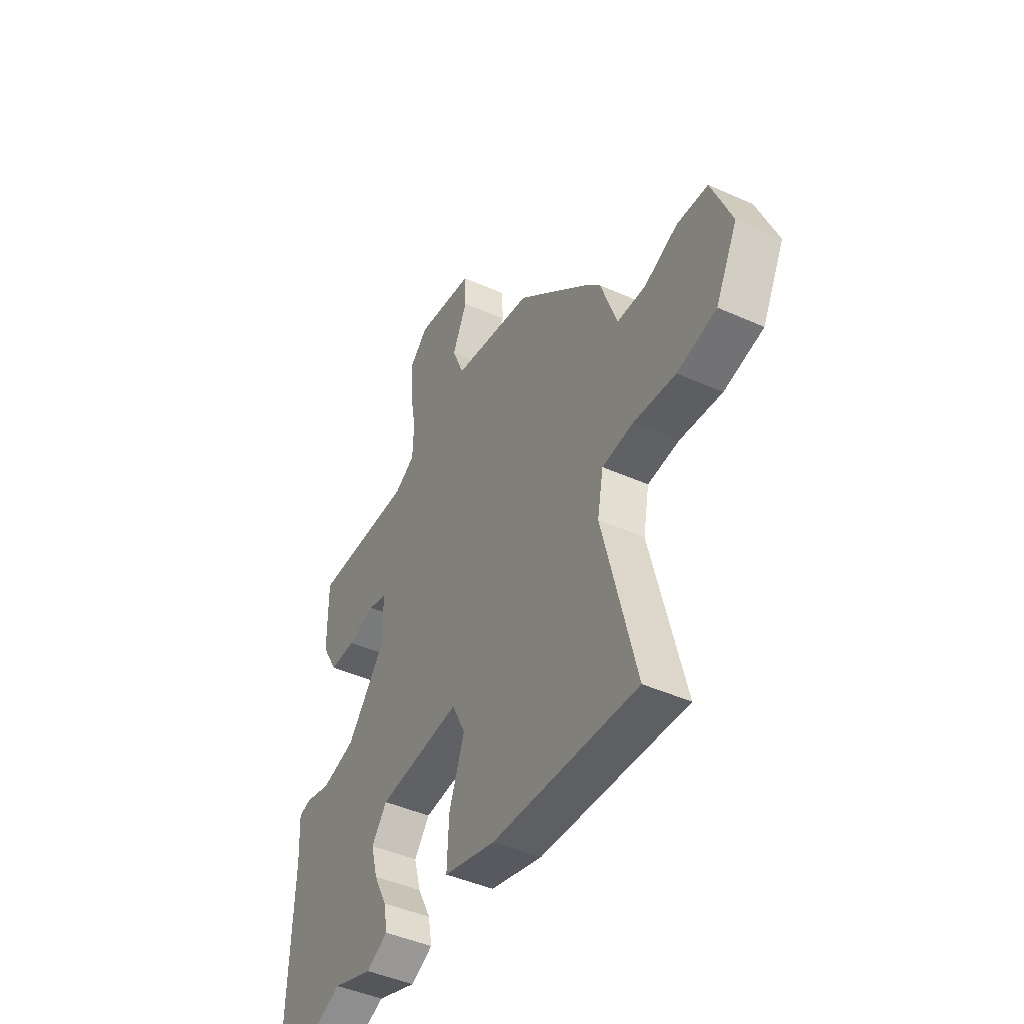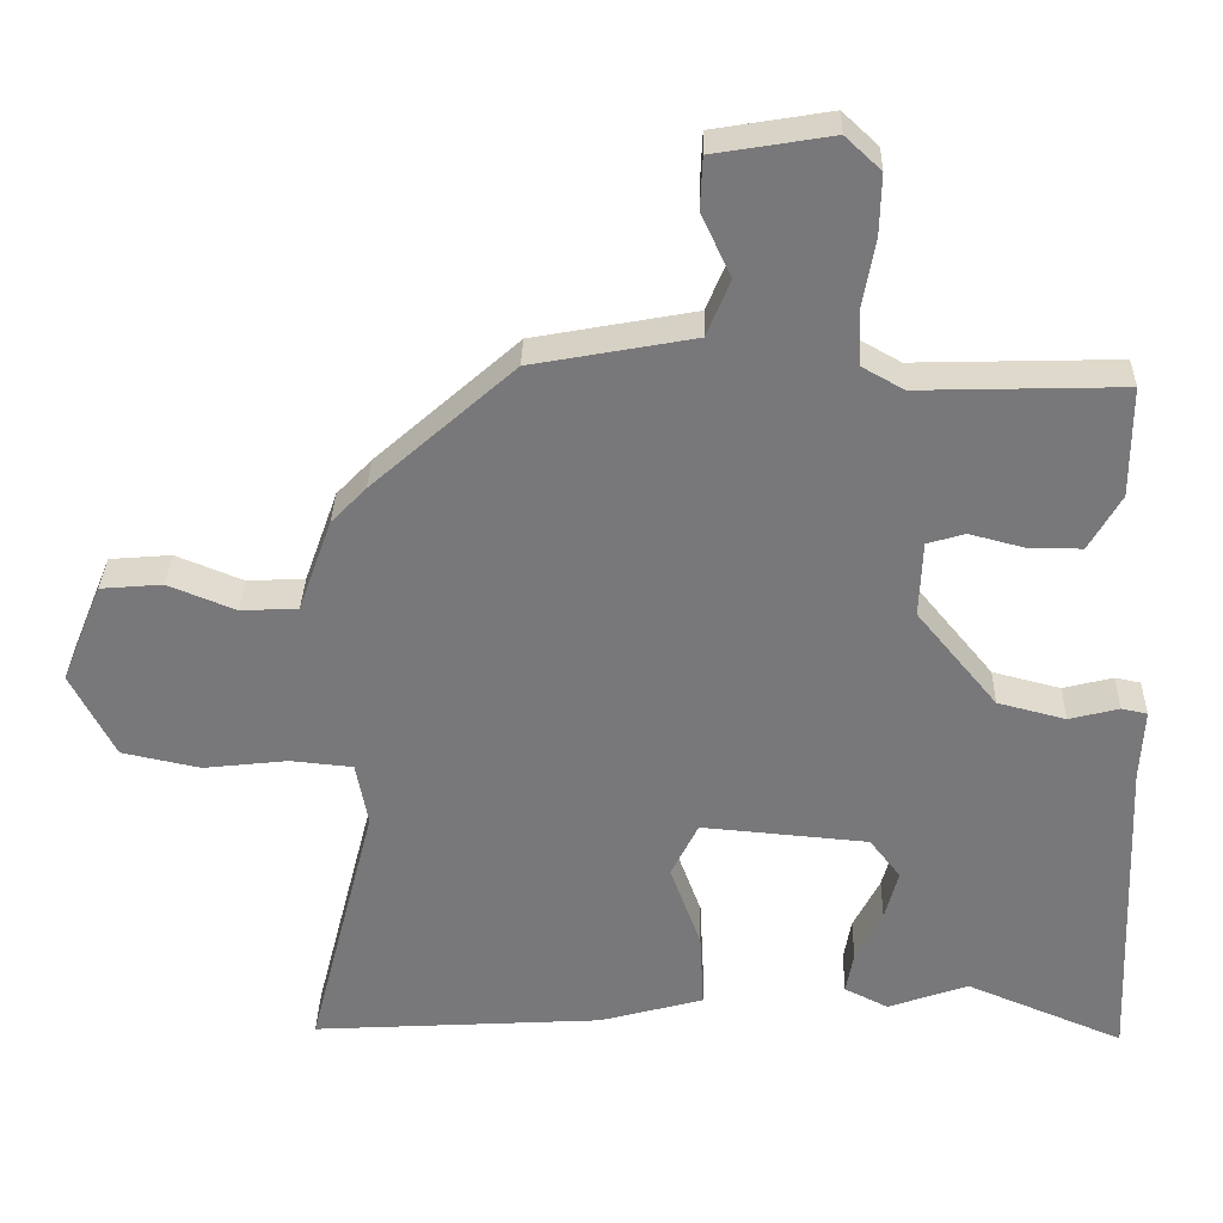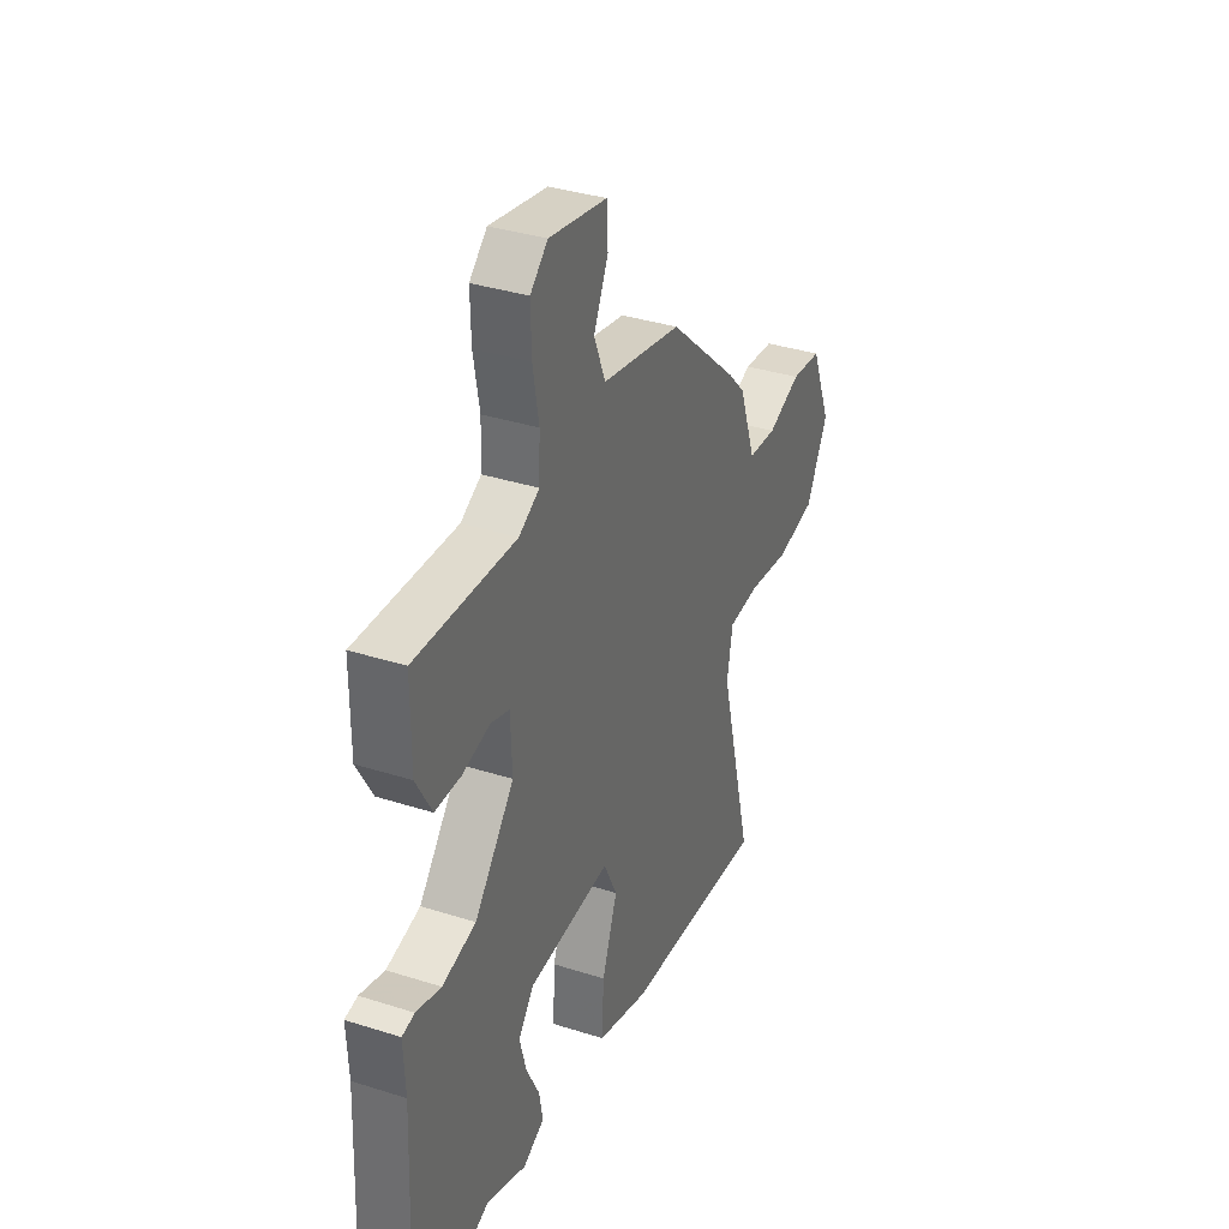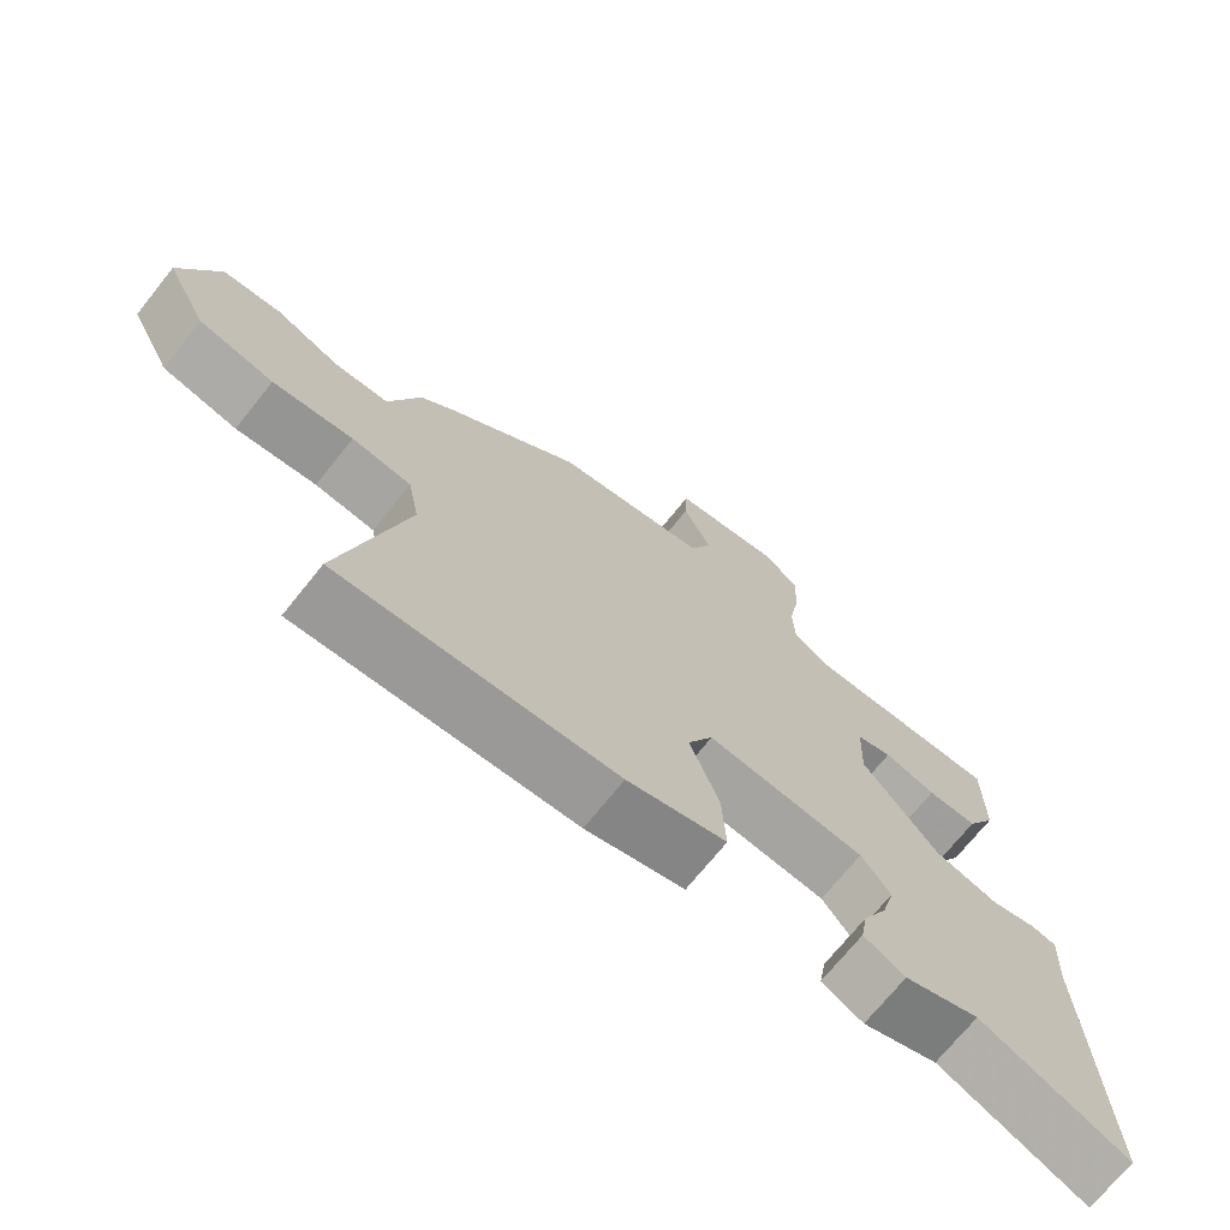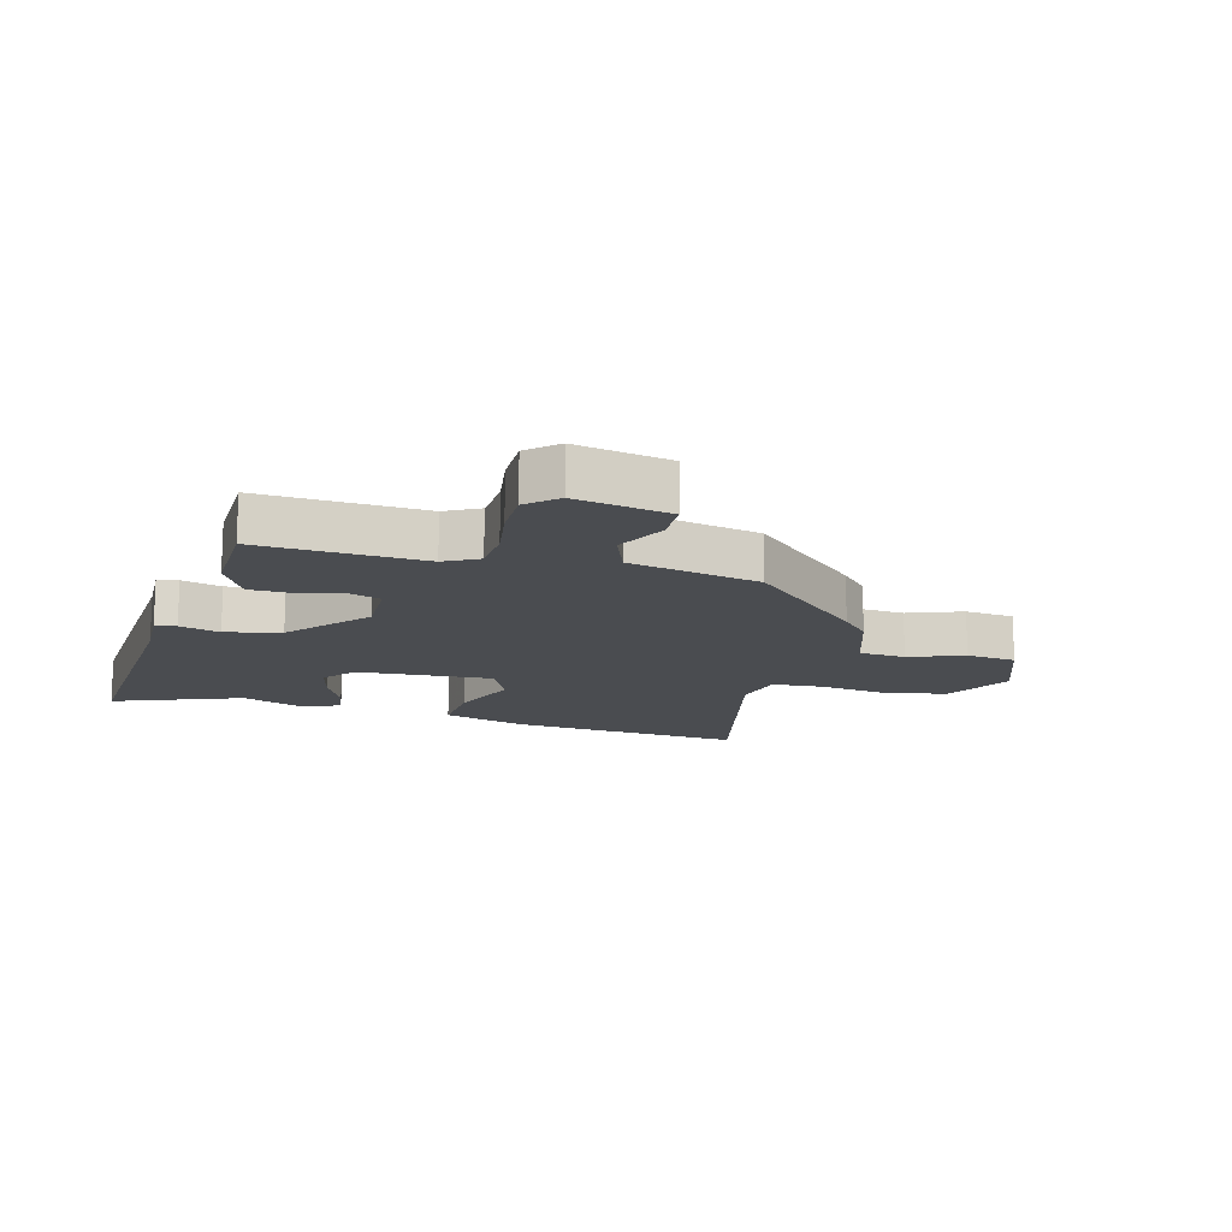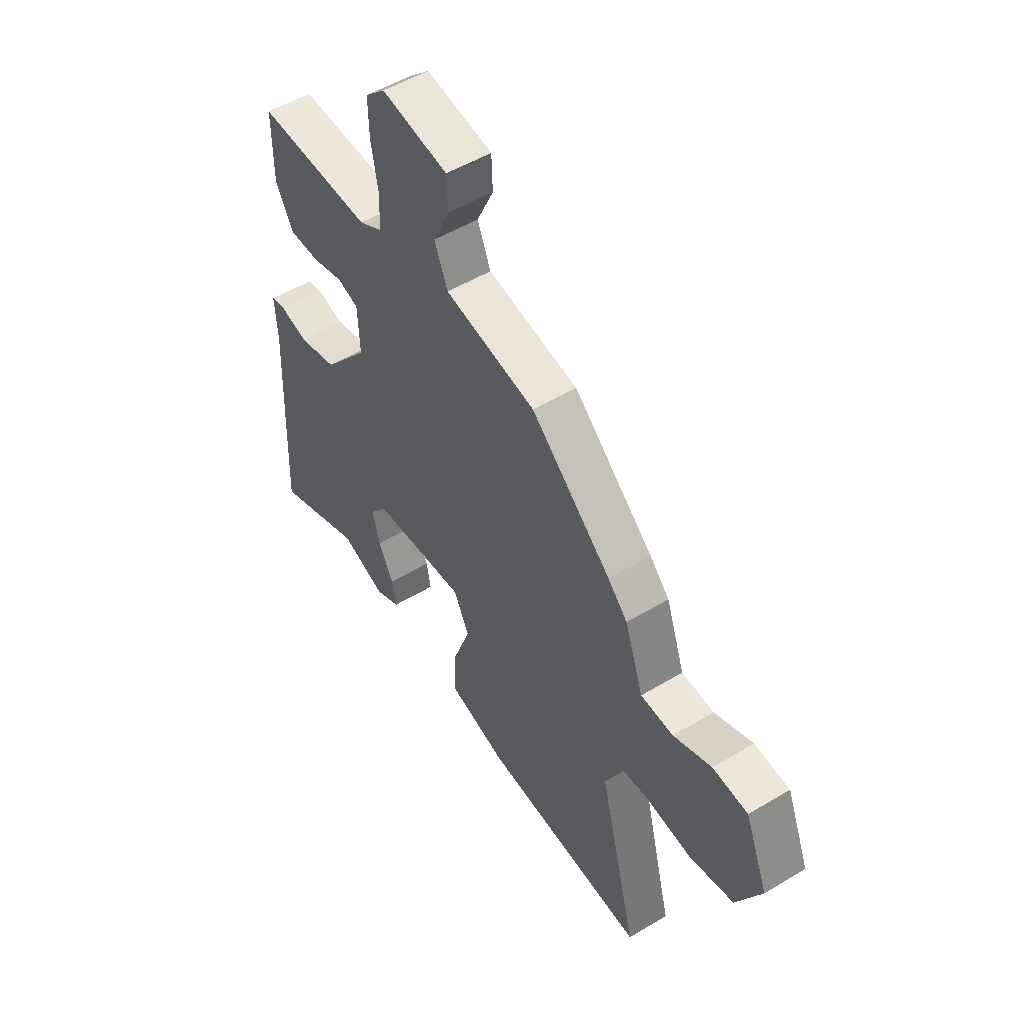
<metadata>
{"format":"obj","ext":"obj","renderer":"f3d","projection":"perspective","resolution":1024,"background":"white","views":[{"elev":-44.6,"azim":62.4,"up":"+Z"},{"elev":32.3,"azim":-178.5,"up":"+Z"},{"elev":35.0,"azim":-66.9,"up":"+Z"},{"elev":-71.1,"azim":141.3,"up":"+Z"},{"elev":-14.7,"azim":-16.5,"up":"+Y"},{"elev":51.9,"azim":56.9,"up":"+Z"}]}
</metadata>
<code>
v 0.435 0.07 0.32
v 0.481 0.07 0.272
v 0.525 0.07 0.148
v 0.601 0.07 0.144
v 0.69 0.07 0.18
v 0.772 0.07 0.173
v 0.826 0.07 0.04
v 0.768 0.07 -0.073
v 0.664 0.07 -0.095
v 0.552 0.07 -0.082
v 0.469 0.07 -0.09
v 0.453 0.07 -0.175
v 0.542 0.07 -0.526
v 0.156 0.07 -0.502
v 0.018 0.07 -0.464
v 0.023 0.07 -0.363
v 0.064 0.07 -0.25
v 0.028 0.07 -0.177
v -0.193 0.07 -0.196
v -0.234 0.07 -0.249
v -0.216 0.07 -0.316
v -0.181 0.07 -0.385
v -0.171 0.07 -0.441
v -0.229 0.07 -0.47
v -0.335 0.07 -0.432
v -0.543 0.07 -0.518
v -0.525 0.07 -0.086
v -0.53 0.07 0.01
v -0.496 0.07 0.017
v -0.43 0.07 0
v -0.34 0.07 0.023
v -0.234 0.07 0.152
v -0.238 0.07 0.253
v -0.288 0.07 0.268
v -0.361 0.07 0.249
v -0.431 0.07 0.249
v -0.473 0.07 0.323
v -0.473 0.07 0.47
v -0.204 0.07 0.462
v -0.149 0.07 0.493
v -0.146 0.07 0.568
v -0.162 0.07 0.658
v -0.164 0.07 0.738
v -0.117 0.07 0.782
v 0.038 0.07 0.756
v 0.041 0.07 0.687
v 0.002 0.07 0.603
v 0.033 0.07 0.528
v 0.247 0.07 0.488
v 0.435 0 0.32
v 0.481 0 0.272
v 0.525 0 0.148
v 0.601 0 0.144
v 0.69 0 0.18
v 0.772 0 0.173
v 0.826 0 0.04
v 0.768 0 -0.073
v 0.664 0 -0.095
v 0.552 0 -0.082
v 0.469 0 -0.09
v 0.453 0 -0.175
v 0.542 0 -0.526
v 0.156 0 -0.502
v 0.018 0 -0.464
v 0.023 0 -0.363
v 0.064 0 -0.25
v 0.028 0 -0.177
v -0.193 0 -0.196
v -0.234 0 -0.249
v -0.216 0 -0.316
v -0.181 0 -0.385
v -0.171 0 -0.441
v -0.229 0 -0.47
v -0.335 0 -0.432
v -0.543 0 -0.518
v -0.525 0 -0.086
v -0.53 0 0.01
v -0.496 0 0.017
v -0.43 0 0
v -0.34 0 0.023
v -0.234 0 0.152
v -0.238 0 0.253
v -0.288 0 0.268
v -0.361 0 0.249
v -0.431 0 0.249
v -0.473 0 0.323
v -0.473 0 0.47
v -0.204 0 0.462
v -0.149 0 0.493
v -0.146 0 0.568
v -0.162 0 0.658
v -0.164 0 0.738
v -0.117 0 0.782
v 0.038 0 0.756
v 0.041 0 0.687
v 0.002 0 0.603
v 0.033 0 0.528
v 0.247 0 0.488
f 1 2 3
f 49 1 3
f 48 49 3
f 45 46 47
f 44 45 47
f 43 44 47
f 42 43 47
f 41 42 47
f 40 41 47 48
f 39 40 48 3
f 37 38 39
f 36 37 39
f 35 36 39
f 34 35 39
f 33 34 39 3
f 27 28 29 30
f 27 30 31
f 26 27 31
f 25 26 31
f 23 24 25
f 22 23 25
f 21 22 25
f 20 21 25 31
f 19 20 31 32
f 15 16 17
f 14 15 17
f 13 14 17
f 12 13 17
f 11 12 17 18
f 8 9 10
f 7 8 10
f 6 7 10
f 5 6 10
f 4 5 10
f 3 4 10 11
f 19 32 33
f 18 19 33
f 11 18 33
f 3 11 33
f 52 51 50
f 52 50 98
f 52 98 97
f 96 95 94
f 96 94 93
f 96 93 92
f 96 92 91
f 96 91 90
f 97 96 90 89
f 52 97 89 88
f 88 87 86
f 88 86 85
f 88 85 84
f 88 84 83
f 52 88 83 82
f 79 78 77 76
f 80 79 76
f 80 76 75
f 80 75 74
f 74 73 72
f 74 72 71
f 74 71 70
f 80 74 70 69
f 81 80 69 68
f 66 65 64
f 66 64 63
f 66 63 62
f 66 62 61
f 67 66 61 60
f 59 58 57
f 59 57 56
f 59 56 55
f 59 55 54
f 59 54 53
f 60 59 53 52
f 82 81 68
f 82 68 67
f 82 67 60
f 82 60 52
f 1 50 51 2
f 2 51 52 3
f 3 52 53 4
f 4 53 54 5
f 5 54 55 6
f 6 55 56 7
f 7 56 57 8
f 8 57 58 9
f 9 58 59 10
f 10 59 60 11
f 11 60 61 12
f 12 61 62 13
f 13 62 63 14
f 14 63 64 15
f 15 64 65 16
f 16 65 66 17
f 17 66 67 18
f 18 67 68 19
f 19 68 69 20
f 20 69 70 21
f 21 70 71 22
f 22 71 72 23
f 23 72 73 24
f 24 73 74 25
f 25 74 75 26
f 26 75 76 27
f 27 76 77 28
f 28 77 78 29
f 29 78 79 30
f 30 79 80 31
f 31 80 81 32
f 32 81 82 33
f 33 82 83 34
f 34 83 84 35
f 35 84 85 36
f 36 85 86 37
f 37 86 87 38
f 38 87 88 39
f 39 88 89 40
f 40 89 90 41
f 41 90 91 42
f 42 91 92 43
f 43 92 93 44
f 44 93 94 45
f 45 94 95 46
f 46 95 96 47
f 47 96 97 48
f 48 97 98 49
f 49 98 50 1

</code>
